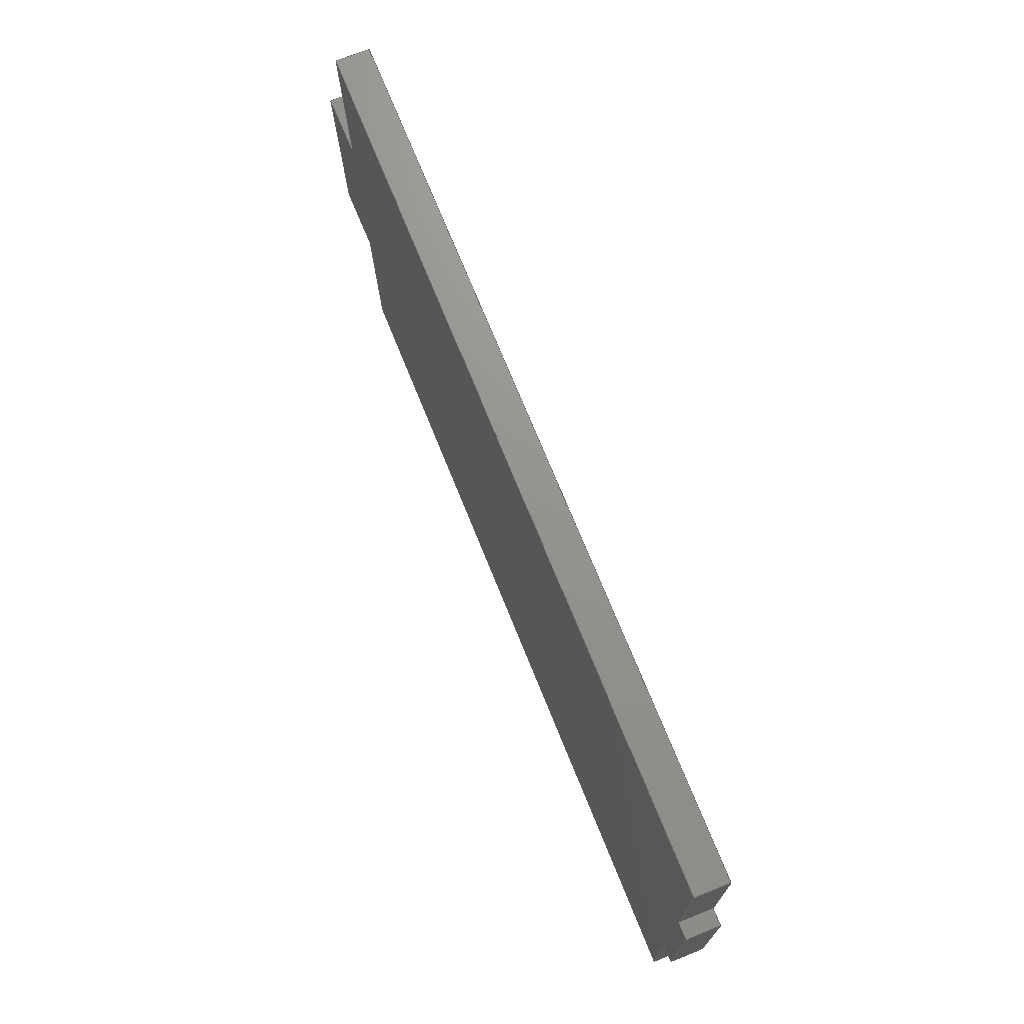
<metadata>
{"format":"step","ext":"stp","renderer":"f3d","projection":"perspective","resolution":1024,"background":"white","views":[{"elev":71.3,"azim":-111.9,"up":"+Y"}]}
</metadata>
<code>
ISO-10303-21;
DATA;
#1=PRODUCT('W19_Web_A_Poplar_3mm','','',(#2)) ;
#2=PRODUCT_CONTEXT(' ',#3,'mechanical') ;
#3=APPLICATION_CONTEXT('managed model based 3d engineering') ;
#4=PRODUCT_DEFINITION('',' ',#430,#5) ;
#5=PRODUCT_DEFINITION_CONTEXT('part definition',#3,' ') ;
#6=PRODUCT_DEFINITION_SHAPE(' ',' ',#4) ;
#7=MECHANICAL_DESIGN_GEOMETRIC_PRESENTATION_REPRESENTATION(' ',(#85),#435) ;
#8=PRODUCT_CATEGORY('part','specification') ;
#9=SHAPE_REPRESENTATION(' ',(#189),#435) ;
#10=CARTESIAN_POINT(' ',(0,0,0)) ;
#11=CARTESIAN_POINT('Axis2P3D Location',(0,0,0)) ;
#12=CARTESIAN_POINT('Line Origine',(0,0,1.5)) ;
#13=CARTESIAN_POINT('Vertex',(0,0,0)) ;
#14=CARTESIAN_POINT('Vertex',(0,0,3)) ;
#15=CARTESIAN_POINT('Line Origine',(36,0,0)) ;
#16=CARTESIAN_POINT('Vertex',(72,0,0)) ;
#17=CARTESIAN_POINT('Line Origine',(72,0,1.5)) ;
#18=CARTESIAN_POINT('Vertex',(72,0,3)) ;
#19=CARTESIAN_POINT('Line Origine',(36,0,3)) ;
#20=CARTESIAN_POINT('Axis2P3D Location',(72,-8.882e-16,0)) ;
#21=CARTESIAN_POINT('Line Origine',(72.59,6.724,0)) ;
#22=CARTESIAN_POINT('Vertex',(73.18,13.45,0)) ;
#23=CARTESIAN_POINT('Line Origine',(73.18,13.45,1.5)) ;
#24=CARTESIAN_POINT('Vertex',(73.18,13.45,3)) ;
#25=CARTESIAN_POINT('Line Origine',(72.59,6.724,3)) ;
#26=CARTESIAN_POINT('Axis2P3D Location',(73.18,13.45,0)) ;
#27=CARTESIAN_POINT('Line Origine',(76.17,13.19,0)) ;
#28=CARTESIAN_POINT('Vertex',(79.15,12.93,0)) ;
#29=CARTESIAN_POINT('Line Origine',(79.15,12.93,1.5)) ;
#30=CARTESIAN_POINT('Vertex',(79.15,12.93,3)) ;
#31=CARTESIAN_POINT('Line Origine',(76.17,13.19,3)) ;
#32=CARTESIAN_POINT('Axis2P3D Location',(79.15,12.93,0)) ;
#33=CARTESIAN_POINT('Line Origine',(79.85,20.9,0)) ;
#34=CARTESIAN_POINT('Vertex',(80.55,28.86,0)) ;
#35=CARTESIAN_POINT('Line Origine',(80.55,28.86,1.5)) ;
#36=CARTESIAN_POINT('Vertex',(80.55,28.86,3)) ;
#37=CARTESIAN_POINT('Line Origine',(79.85,20.9,3)) ;
#38=CARTESIAN_POINT('Axis2P3D Location',(80.55,28.86,0)) ;
#39=CARTESIAN_POINT('Line Origine',(77.56,29.13,0)) ;
#40=CARTESIAN_POINT('Vertex',(74.57,29.39,0)) ;
#41=CARTESIAN_POINT('Line Origine',(74.57,29.39,1.5)) ;
#42=CARTESIAN_POINT('Vertex',(74.57,29.39,3)) ;
#43=CARTESIAN_POINT('Line Origine',(77.56,29.13,3)) ;
#44=CARTESIAN_POINT('Line Origine',(75.17,36.19,0)) ;
#45=CARTESIAN_POINT('Vertex',(75.76,43,0)) ;
#46=CARTESIAN_POINT('Line Origine',(75.76,43,1.5)) ;
#47=CARTESIAN_POINT('Vertex',(75.76,43,3)) ;
#48=CARTESIAN_POINT('Line Origine',(75.17,36.19,3)) ;
#49=CARTESIAN_POINT('Axis2P3D Location',(75.76,43,0)) ;
#50=CARTESIAN_POINT('Line Origine',(37.88,43,0)) ;
#51=CARTESIAN_POINT('Vertex',(0,43,0)) ;
#52=CARTESIAN_POINT('Line Origine',(0,43,1.5)) ;
#53=CARTESIAN_POINT('Vertex',(0,43,3)) ;
#54=CARTESIAN_POINT('Line Origine',(37.88,43,3)) ;
#55=CARTESIAN_POINT('Axis2P3D Location',(0,43,0)) ;
#56=CARTESIAN_POINT('Line Origine',(0,36,0)) ;
#57=CARTESIAN_POINT('Vertex',(0,29,0)) ;
#58=CARTESIAN_POINT('Line Origine',(0,29,1.5)) ;
#59=CARTESIAN_POINT('Vertex',(0,29,3)) ;
#60=CARTESIAN_POINT('Line Origine',(0,36,3)) ;
#61=CARTESIAN_POINT('Axis2P3D Location',(-1.5,29,0)) ;
#62=CARTESIAN_POINT('Line Origine',(-0.75,29,0)) ;
#63=CARTESIAN_POINT('Vertex',(-1.5,29,0)) ;
#64=CARTESIAN_POINT('Line Origine',(-1.5,29,1.5)) ;
#65=CARTESIAN_POINT('Vertex',(-1.5,29,3)) ;
#66=CARTESIAN_POINT('Line Origine',(-0.75,29,3)) ;
#67=CARTESIAN_POINT('Axis2P3D Location',(-1.5,13,0)) ;
#68=CARTESIAN_POINT('Line Origine',(-1.5,21,0)) ;
#69=CARTESIAN_POINT('Vertex',(-1.5,13,0)) ;
#70=CARTESIAN_POINT('Line Origine',(-1.5,13,1.5)) ;
#71=CARTESIAN_POINT('Vertex',(-1.5,13,3)) ;
#72=CARTESIAN_POINT('Line Origine',(-1.5,21,3)) ;
#73=CARTESIAN_POINT('Axis2P3D Location',(0,13,0)) ;
#74=CARTESIAN_POINT('Line Origine',(-0.75,13,0)) ;
#75=CARTESIAN_POINT('Vertex',(0,13,0)) ;
#76=CARTESIAN_POINT('Line Origine',(0,13,1.5)) ;
#77=CARTESIAN_POINT('Vertex',(0,13,3)) ;
#78=CARTESIAN_POINT('Line Origine',(-0.75,13,3)) ;
#79=CARTESIAN_POINT('Line Origine',(0,6.5,0)) ;
#80=CARTESIAN_POINT('Line Origine',(0,6.5,3)) ;
#81=CARTESIAN_POINT('Axis2P3D Location',(0,0,0)) ;
#82=CARTESIAN_POINT('Axis2P3D Location',(0,0,3)) ;
#83=PRODUCT_RELATED_PRODUCT_CATEGORY('part',$,(#1)) ;
#84=UNCERTAINTY_MEASURE_WITH_UNIT(LENGTH_MEASURE(0.005),#432,'distance_accuracy_value','CONFUSED CURVE UNCERTAINTY') ;
#85=STYLED_ITEM(' ',(#86),#373) ;
#86=PRESENTATION_STYLE_ASSIGNMENT((#87)) ;
#87=SURFACE_STYLE_USAGE(.BOTH.,#88) ;
#88=SURFACE_SIDE_STYLE(' ',(#89)) ;
#89=SURFACE_STYLE_FILL_AREA(#90) ;
#90=FILL_AREA_STYLE(' ',(#91)) ;
#91=FILL_AREA_STYLE_COLOUR(' ',#414) ;
#92=VECTOR('Line Direction',#130,1) ;
#93=VECTOR('Line Direction',#131,1) ;
#94=VECTOR('Line Direction',#132,1) ;
#95=VECTOR('Line Direction',#133,1) ;
#96=VECTOR('Line Direction',#136,1) ;
#97=VECTOR('Line Direction',#137,1) ;
#98=VECTOR('Line Direction',#138,1) ;
#99=VECTOR('Line Direction',#141,1) ;
#100=VECTOR('Line Direction',#142,1) ;
#101=VECTOR('Line Direction',#143,1) ;
#102=VECTOR('Line Direction',#146,1) ;
#103=VECTOR('Line Direction',#147,1) ;
#104=VECTOR('Line Direction',#148,1) ;
#105=VECTOR('Line Direction',#151,1) ;
#106=VECTOR('Line Direction',#152,1) ;
#107=VECTOR('Line Direction',#153,1) ;
#108=VECTOR('Line Direction',#154,1) ;
#109=VECTOR('Line Direction',#155,1) ;
#110=VECTOR('Line Direction',#156,1) ;
#111=VECTOR('Line Direction',#159,1) ;
#112=VECTOR('Line Direction',#160,1) ;
#113=VECTOR('Line Direction',#161,1) ;
#114=VECTOR('Line Direction',#164,1) ;
#115=VECTOR('Line Direction',#165,1) ;
#116=VECTOR('Line Direction',#166,1) ;
#117=VECTOR('Line Direction',#169,1) ;
#118=VECTOR('Line Direction',#170,1) ;
#119=VECTOR('Line Direction',#171,1) ;
#120=VECTOR('Line Direction',#174,1) ;
#121=VECTOR('Line Direction',#175,1) ;
#122=VECTOR('Line Direction',#176,1) ;
#123=VECTOR('Line Direction',#179,1) ;
#124=VECTOR('Line Direction',#180,1) ;
#125=VECTOR('Line Direction',#181,1) ;
#126=VECTOR('Line Direction',#182,1) ;
#127=VECTOR('Line Direction',#183,1) ;
#128=DIRECTION('Axis2P3D Direction',(0,-1,0)) ;
#129=DIRECTION('Axis2P3D XDirection',(1,0,0)) ;
#130=DIRECTION('Vector Direction',(0,0,1)) ;
#131=DIRECTION('Vector Direction',(1,0,0)) ;
#132=DIRECTION('Vector Direction',(0,0,1)) ;
#133=DIRECTION('Vector Direction',(1,0,0)) ;
#134=DIRECTION('Axis2P3D Direction',(0.9962,-0.08716,0)) ;
#135=DIRECTION('Axis2P3D XDirection',(0.08716,0.9962,0)) ;
#136=DIRECTION('Vector Direction',(0.08716,0.9962,0)) ;
#137=DIRECTION('Vector Direction',(0,0,1)) ;
#138=DIRECTION('Vector Direction',(0.08716,0.9962,0)) ;
#139=DIRECTION('Axis2P3D Direction',(-0.08716,-0.9962,0)) ;
#140=DIRECTION('Axis2P3D XDirection',(0.9962,-0.08716,0)) ;
#141=DIRECTION('Vector Direction',(0.9962,-0.08716,0)) ;
#142=DIRECTION('Vector Direction',(0,0,1)) ;
#143=DIRECTION('Vector Direction',(0.9962,-0.08716,0)) ;
#144=DIRECTION('Axis2P3D Direction',(0.9962,-0.08716,0)) ;
#145=DIRECTION('Axis2P3D XDirection',(0.08716,0.9962,0)) ;
#146=DIRECTION('Vector Direction',(0.08716,0.9962,0)) ;
#147=DIRECTION('Vector Direction',(0,0,1)) ;
#148=DIRECTION('Vector Direction',(0.08716,0.9962,0)) ;
#149=DIRECTION('Axis2P3D Direction',(0.08716,0.9962,-0)) ;
#150=DIRECTION('Axis2P3D XDirection',(-0.9962,0.08716,0)) ;
#151=DIRECTION('Vector Direction',(-0.9962,0.08716,0)) ;
#152=DIRECTION('Vector Direction',(0,0,1)) ;
#153=DIRECTION('Vector Direction',(-0.9962,0.08716,0)) ;
#154=DIRECTION('Vector Direction',(0.08716,0.9962,0)) ;
#155=DIRECTION('Vector Direction',(0,0,1)) ;
#156=DIRECTION('Vector Direction',(0.08716,0.9962,0)) ;
#157=DIRECTION('Axis2P3D Direction',(0,1,-0)) ;
#158=DIRECTION('Axis2P3D XDirection',(-1,0,0)) ;
#159=DIRECTION('Vector Direction',(-1,0,0)) ;
#160=DIRECTION('Vector Direction',(0,0,1)) ;
#161=DIRECTION('Vector Direction',(-1,0,0)) ;
#162=DIRECTION('Axis2P3D Direction',(-1,0,0)) ;
#163=DIRECTION('Axis2P3D XDirection',(0,-1,0)) ;
#164=DIRECTION('Vector Direction',(0,-1,0)) ;
#165=DIRECTION('Vector Direction',(0,0,1)) ;
#166=DIRECTION('Vector Direction',(0,-1,0)) ;
#167=DIRECTION('Axis2P3D Direction',(0,-1,0)) ;
#168=DIRECTION('Axis2P3D XDirection',(1,0,0)) ;
#169=DIRECTION('Vector Direction',(1,0,0)) ;
#170=DIRECTION('Vector Direction',(0,0,1)) ;
#171=DIRECTION('Vector Direction',(1,0,0)) ;
#172=DIRECTION('Axis2P3D Direction',(1,0,0)) ;
#173=DIRECTION('Axis2P3D XDirection',(0,1,0)) ;
#174=DIRECTION('Vector Direction',(0,1,0)) ;
#175=DIRECTION('Vector Direction',(0,0,1)) ;
#176=DIRECTION('Vector Direction',(0,1,0)) ;
#177=DIRECTION('Axis2P3D Direction',(0,1,-0)) ;
#178=DIRECTION('Axis2P3D XDirection',(-1,0,0)) ;
#179=DIRECTION('Vector Direction',(-1,0,0)) ;
#180=DIRECTION('Vector Direction',(0,0,1)) ;
#181=DIRECTION('Vector Direction',(-1,0,0)) ;
#182=DIRECTION('Vector Direction',(0,-1,0)) ;
#183=DIRECTION('Vector Direction',(0,-1,0)) ;
#184=DIRECTION('Axis2P3D Direction',(0,0,1)) ;
#185=DIRECTION('Axis2P3D XDirection',(1,0,0)) ;
#186=DIRECTION('Axis2P3D Direction',(0,0,1)) ;
#187=DIRECTION('Axis2P3D XDirection',(1,0,0)) ;
#188=SHAPE_REPRESENTATION_RELATIONSHIP(' ',' ',#9,#398) ;
#189=AXIS2_PLACEMENT_3D(' ',#10,$,$) ;
#190=AXIS2_PLACEMENT_3D('Plane Axis2P3D',#11,#128,#129) ;
#191=AXIS2_PLACEMENT_3D('Plane Axis2P3D',#20,#134,#135) ;
#192=AXIS2_PLACEMENT_3D('Plane Axis2P3D',#26,#139,#140) ;
#193=AXIS2_PLACEMENT_3D('Plane Axis2P3D',#32,#144,#145) ;
#194=AXIS2_PLACEMENT_3D('Plane Axis2P3D',#38,#149,#150) ;
#195=AXIS2_PLACEMENT_3D('Plane Axis2P3D',#49,#157,#158) ;
#196=AXIS2_PLACEMENT_3D('Plane Axis2P3D',#55,#162,#163) ;
#197=AXIS2_PLACEMENT_3D('Plane Axis2P3D',#61,#167,#168) ;
#198=AXIS2_PLACEMENT_3D('Plane Axis2P3D',#67,#172,#173) ;
#199=AXIS2_PLACEMENT_3D('Plane Axis2P3D',#73,#177,#178) ;
#200=AXIS2_PLACEMENT_3D('Plane Axis2P3D',#81,#184,#185) ;
#201=AXIS2_PLACEMENT_3D('Plane Axis2P3D',#82,#186,#187) ;
#202=LINE('Line',#12,#92) ;
#203=LINE('Line',#15,#93) ;
#204=LINE('Line',#17,#94) ;
#205=LINE('Line',#19,#95) ;
#206=LINE('Line',#21,#96) ;
#207=LINE('Line',#23,#97) ;
#208=LINE('Line',#25,#98) ;
#209=LINE('Line',#27,#99) ;
#210=LINE('Line',#29,#100) ;
#211=LINE('Line',#31,#101) ;
#212=LINE('Line',#33,#102) ;
#213=LINE('Line',#35,#103) ;
#214=LINE('Line',#37,#104) ;
#215=LINE('Line',#39,#105) ;
#216=LINE('Line',#41,#106) ;
#217=LINE('Line',#43,#107) ;
#218=LINE('Line',#44,#108) ;
#219=LINE('Line',#46,#109) ;
#220=LINE('Line',#48,#110) ;
#221=LINE('Line',#50,#111) ;
#222=LINE('Line',#52,#112) ;
#223=LINE('Line',#54,#113) ;
#224=LINE('Line',#56,#114) ;
#225=LINE('Line',#58,#115) ;
#226=LINE('Line',#60,#116) ;
#227=LINE('Line',#62,#117) ;
#228=LINE('Line',#64,#118) ;
#229=LINE('Line',#66,#119) ;
#230=LINE('Line',#68,#120) ;
#231=LINE('Line',#70,#121) ;
#232=LINE('Line',#72,#122) ;
#233=LINE('Line',#74,#123) ;
#234=LINE('Line',#76,#124) ;
#235=LINE('Line',#78,#125) ;
#236=LINE('Line',#79,#126) ;
#237=LINE('Line',#80,#127) ;
#238=PLANE('',#190) ;
#239=PLANE('',#191) ;
#240=PLANE('',#192) ;
#241=PLANE('',#193) ;
#242=PLANE('',#194) ;
#243=PLANE('',#195) ;
#244=PLANE('',#196) ;
#245=PLANE('',#197) ;
#246=PLANE('',#198) ;
#247=PLANE('',#199) ;
#248=PLANE('',#200) ;
#249=PLANE('',#201) ;
#250=EDGE_CURVE('',#374,#375,#202,.T.) ;
#251=EDGE_CURVE('',#374,#376,#203,.T.) ;
#252=EDGE_CURVE('',#376,#377,#204,.T.) ;
#253=EDGE_CURVE('',#375,#377,#205,.T.) ;
#254=EDGE_CURVE('',#376,#378,#206,.T.) ;
#255=EDGE_CURVE('',#378,#379,#207,.T.) ;
#256=EDGE_CURVE('',#377,#379,#208,.T.) ;
#257=EDGE_CURVE('',#378,#380,#209,.T.) ;
#258=EDGE_CURVE('',#380,#381,#210,.T.) ;
#259=EDGE_CURVE('',#379,#381,#211,.T.) ;
#260=EDGE_CURVE('',#380,#382,#212,.T.) ;
#261=EDGE_CURVE('',#382,#383,#213,.T.) ;
#262=EDGE_CURVE('',#381,#383,#214,.T.) ;
#263=EDGE_CURVE('',#382,#384,#215,.T.) ;
#264=EDGE_CURVE('',#384,#385,#216,.T.) ;
#265=EDGE_CURVE('',#383,#385,#217,.T.) ;
#266=EDGE_CURVE('',#384,#386,#218,.T.) ;
#267=EDGE_CURVE('',#386,#387,#219,.T.) ;
#268=EDGE_CURVE('',#385,#387,#220,.T.) ;
#269=EDGE_CURVE('',#386,#388,#221,.T.) ;
#270=EDGE_CURVE('',#388,#389,#222,.T.) ;
#271=EDGE_CURVE('',#387,#389,#223,.T.) ;
#272=EDGE_CURVE('',#388,#390,#224,.T.) ;
#273=EDGE_CURVE('',#390,#391,#225,.T.) ;
#274=EDGE_CURVE('',#389,#391,#226,.T.) ;
#275=EDGE_CURVE('',#390,#392,#227,.F.) ;
#276=EDGE_CURVE('',#392,#393,#228,.T.) ;
#277=EDGE_CURVE('',#391,#393,#229,.F.) ;
#278=EDGE_CURVE('',#392,#394,#230,.F.) ;
#279=EDGE_CURVE('',#394,#395,#231,.T.) ;
#280=EDGE_CURVE('',#393,#395,#232,.F.) ;
#281=EDGE_CURVE('',#394,#396,#233,.F.) ;
#282=EDGE_CURVE('',#396,#397,#234,.T.) ;
#283=EDGE_CURVE('',#395,#397,#235,.F.) ;
#284=EDGE_CURVE('',#396,#374,#236,.T.) ;
#285=EDGE_CURVE('',#397,#375,#237,.T.) ;
#286=CLOSED_SHELL('Closed Shell',(#399,#400,#401,#402,#403,#404,#405,#406,#407,#408,#409,#410,#411,#412)) ;
#287=ORIENTED_EDGE('',*,*,#250,.F.) ;
#288=ORIENTED_EDGE('',*,*,#251,.T.) ;
#289=ORIENTED_EDGE('',*,*,#252,.T.) ;
#290=ORIENTED_EDGE('',*,*,#253,.F.) ;
#291=ORIENTED_EDGE('',*,*,#252,.F.) ;
#292=ORIENTED_EDGE('',*,*,#254,.T.) ;
#293=ORIENTED_EDGE('',*,*,#255,.T.) ;
#294=ORIENTED_EDGE('',*,*,#256,.F.) ;
#295=ORIENTED_EDGE('',*,*,#255,.F.) ;
#296=ORIENTED_EDGE('',*,*,#257,.T.) ;
#297=ORIENTED_EDGE('',*,*,#258,.T.) ;
#298=ORIENTED_EDGE('',*,*,#259,.F.) ;
#299=ORIENTED_EDGE('',*,*,#258,.F.) ;
#300=ORIENTED_EDGE('',*,*,#260,.T.) ;
#301=ORIENTED_EDGE('',*,*,#261,.T.) ;
#302=ORIENTED_EDGE('',*,*,#262,.F.) ;
#303=ORIENTED_EDGE('',*,*,#261,.F.) ;
#304=ORIENTED_EDGE('',*,*,#263,.T.) ;
#305=ORIENTED_EDGE('',*,*,#264,.T.) ;
#306=ORIENTED_EDGE('',*,*,#265,.F.) ;
#307=ORIENTED_EDGE('',*,*,#264,.F.) ;
#308=ORIENTED_EDGE('',*,*,#266,.T.) ;
#309=ORIENTED_EDGE('',*,*,#267,.T.) ;
#310=ORIENTED_EDGE('',*,*,#268,.F.) ;
#311=ORIENTED_EDGE('',*,*,#267,.F.) ;
#312=ORIENTED_EDGE('',*,*,#269,.T.) ;
#313=ORIENTED_EDGE('',*,*,#270,.T.) ;
#314=ORIENTED_EDGE('',*,*,#271,.F.) ;
#315=ORIENTED_EDGE('',*,*,#270,.F.) ;
#316=ORIENTED_EDGE('',*,*,#272,.T.) ;
#317=ORIENTED_EDGE('',*,*,#273,.T.) ;
#318=ORIENTED_EDGE('',*,*,#274,.F.) ;
#319=ORIENTED_EDGE('',*,*,#273,.F.) ;
#320=ORIENTED_EDGE('',*,*,#275,.T.) ;
#321=ORIENTED_EDGE('',*,*,#276,.T.) ;
#322=ORIENTED_EDGE('',*,*,#277,.F.) ;
#323=ORIENTED_EDGE('',*,*,#276,.F.) ;
#324=ORIENTED_EDGE('',*,*,#278,.T.) ;
#325=ORIENTED_EDGE('',*,*,#279,.T.) ;
#326=ORIENTED_EDGE('',*,*,#280,.F.) ;
#327=ORIENTED_EDGE('',*,*,#279,.F.) ;
#328=ORIENTED_EDGE('',*,*,#281,.T.) ;
#329=ORIENTED_EDGE('',*,*,#282,.T.) ;
#330=ORIENTED_EDGE('',*,*,#283,.F.) ;
#331=ORIENTED_EDGE('',*,*,#282,.F.) ;
#332=ORIENTED_EDGE('',*,*,#284,.T.) ;
#333=ORIENTED_EDGE('',*,*,#250,.T.) ;
#334=ORIENTED_EDGE('',*,*,#285,.F.) ;
#335=ORIENTED_EDGE('',*,*,#284,.F.) ;
#336=ORIENTED_EDGE('',*,*,#281,.F.) ;
#337=ORIENTED_EDGE('',*,*,#278,.F.) ;
#338=ORIENTED_EDGE('',*,*,#275,.F.) ;
#339=ORIENTED_EDGE('',*,*,#272,.F.) ;
#340=ORIENTED_EDGE('',*,*,#269,.F.) ;
#341=ORIENTED_EDGE('',*,*,#266,.F.) ;
#342=ORIENTED_EDGE('',*,*,#263,.F.) ;
#343=ORIENTED_EDGE('',*,*,#260,.F.) ;
#344=ORIENTED_EDGE('',*,*,#257,.F.) ;
#345=ORIENTED_EDGE('',*,*,#254,.F.) ;
#346=ORIENTED_EDGE('',*,*,#251,.F.) ;
#347=ORIENTED_EDGE('',*,*,#253,.T.) ;
#348=ORIENTED_EDGE('',*,*,#256,.T.) ;
#349=ORIENTED_EDGE('',*,*,#259,.T.) ;
#350=ORIENTED_EDGE('',*,*,#262,.T.) ;
#351=ORIENTED_EDGE('',*,*,#265,.T.) ;
#352=ORIENTED_EDGE('',*,*,#268,.T.) ;
#353=ORIENTED_EDGE('',*,*,#271,.T.) ;
#354=ORIENTED_EDGE('',*,*,#274,.T.) ;
#355=ORIENTED_EDGE('',*,*,#277,.T.) ;
#356=ORIENTED_EDGE('',*,*,#280,.T.) ;
#357=ORIENTED_EDGE('',*,*,#283,.T.) ;
#358=ORIENTED_EDGE('',*,*,#285,.T.) ;
#359=EDGE_LOOP('',(#287,#288,#289,#290)) ;
#360=EDGE_LOOP('',(#291,#292,#293,#294)) ;
#361=EDGE_LOOP('',(#295,#296,#297,#298)) ;
#362=EDGE_LOOP('',(#299,#300,#301,#302)) ;
#363=EDGE_LOOP('',(#303,#304,#305,#306)) ;
#364=EDGE_LOOP('',(#307,#308,#309,#310)) ;
#365=EDGE_LOOP('',(#311,#312,#313,#314)) ;
#366=EDGE_LOOP('',(#315,#316,#317,#318)) ;
#367=EDGE_LOOP('',(#319,#320,#321,#322)) ;
#368=EDGE_LOOP('',(#323,#324,#325,#326)) ;
#369=EDGE_LOOP('',(#327,#328,#329,#330)) ;
#370=EDGE_LOOP('',(#331,#332,#333,#334)) ;
#371=EDGE_LOOP('',(#335,#336,#337,#338,#339,#340,#341,#342,#343,#344,#345,#346)) ;
#372=EDGE_LOOP('',(#347,#348,#349,#350,#351,#352,#353,#354,#355,#356,#357,#358)) ;
#373=MANIFOLD_SOLID_BREP('PartBody',#286) ;
#374=VERTEX_POINT('',#13) ;
#375=VERTEX_POINT('',#14) ;
#376=VERTEX_POINT('',#16) ;
#377=VERTEX_POINT('',#18) ;
#378=VERTEX_POINT('',#22) ;
#379=VERTEX_POINT('',#24) ;
#380=VERTEX_POINT('',#28) ;
#381=VERTEX_POINT('',#30) ;
#382=VERTEX_POINT('',#34) ;
#383=VERTEX_POINT('',#36) ;
#384=VERTEX_POINT('',#40) ;
#385=VERTEX_POINT('',#42) ;
#386=VERTEX_POINT('',#45) ;
#387=VERTEX_POINT('',#47) ;
#388=VERTEX_POINT('',#51) ;
#389=VERTEX_POINT('',#53) ;
#390=VERTEX_POINT('',#57) ;
#391=VERTEX_POINT('',#59) ;
#392=VERTEX_POINT('',#63) ;
#393=VERTEX_POINT('',#65) ;
#394=VERTEX_POINT('',#69) ;
#395=VERTEX_POINT('',#71) ;
#396=VERTEX_POINT('',#75) ;
#397=VERTEX_POINT('',#77) ;
#398=ADVANCED_BREP_SHAPE_REPRESENTATION('NONE',(#373),#435) ;
#399=ADVANCED_FACE('PartBody',(#415),#238,.T.) ;
#400=ADVANCED_FACE('PartBody',(#416),#239,.T.) ;
#401=ADVANCED_FACE('PartBody',(#417),#240,.T.) ;
#402=ADVANCED_FACE('PartBody',(#418),#241,.T.) ;
#403=ADVANCED_FACE('PartBody',(#419),#242,.T.) ;
#404=ADVANCED_FACE('PartBody',(#420),#239,.T.) ;
#405=ADVANCED_FACE('PartBody',(#421),#243,.T.) ;
#406=ADVANCED_FACE('PartBody',(#422),#244,.T.) ;
#407=ADVANCED_FACE('PartBody',(#423),#245,.F.) ;
#408=ADVANCED_FACE('PartBody',(#424),#246,.F.) ;
#409=ADVANCED_FACE('PartBody',(#425),#247,.F.) ;
#410=ADVANCED_FACE('PartBody',(#426),#244,.T.) ;
#411=ADVANCED_FACE('PartBody',(#427),#248,.F.) ;
#412=ADVANCED_FACE('PartBody',(#428),#249,.T.) ;
#413=APPLICATION_PROTOCOL_DEFINITION('international standard','ap242_managed_model_based_3d_engineering',2014,#3) ;
#414=COLOUR_RGB('Colour',0.8235,0.8235,1) ;
#415=FACE_OUTER_BOUND('',#359,.T.) ;
#416=FACE_OUTER_BOUND('',#360,.T.) ;
#417=FACE_OUTER_BOUND('',#361,.T.) ;
#418=FACE_OUTER_BOUND('',#362,.T.) ;
#419=FACE_OUTER_BOUND('',#363,.T.) ;
#420=FACE_OUTER_BOUND('',#364,.T.) ;
#421=FACE_OUTER_BOUND('',#365,.T.) ;
#422=FACE_OUTER_BOUND('',#366,.T.) ;
#423=FACE_OUTER_BOUND('',#367,.T.) ;
#424=FACE_OUTER_BOUND('',#368,.T.) ;
#425=FACE_OUTER_BOUND('',#369,.T.) ;
#426=FACE_OUTER_BOUND('',#370,.T.) ;
#427=FACE_OUTER_BOUND('',#371,.T.) ;
#428=FACE_OUTER_BOUND('',#372,.T.) ;
#429=PRODUCT_CATEGORY_RELATIONSHIP(' ',' ',#8,#83) ;
#430=PRODUCT_DEFINITION_FORMATION_WITH_SPECIFIED_SOURCE('',' ',#1,.NOT_KNOWN.) ;
#431=SHAPE_DEFINITION_REPRESENTATION(#6,#9) ;
#432=(LENGTH_UNIT()NAMED_UNIT(*)SI_UNIT(.MILLI.,.METRE.)) ;
#433=(NAMED_UNIT(*)PLANE_ANGLE_UNIT()SI_UNIT($,.RADIAN.)) ;
#434=(NAMED_UNIT(*)SI_UNIT($,.STERADIAN.)SOLID_ANGLE_UNIT()) ;
#435=(GEOMETRIC_REPRESENTATION_CONTEXT(3)GLOBAL_UNCERTAINTY_ASSIGNED_CONTEXT((#84))GLOBAL_UNIT_ASSIGNED_CONTEXT((#432,#433,#434))REPRESENTATION_CONTEXT(' ',' ')) ;
ENDSEC;
END-ISO-10303-21;

</code>
